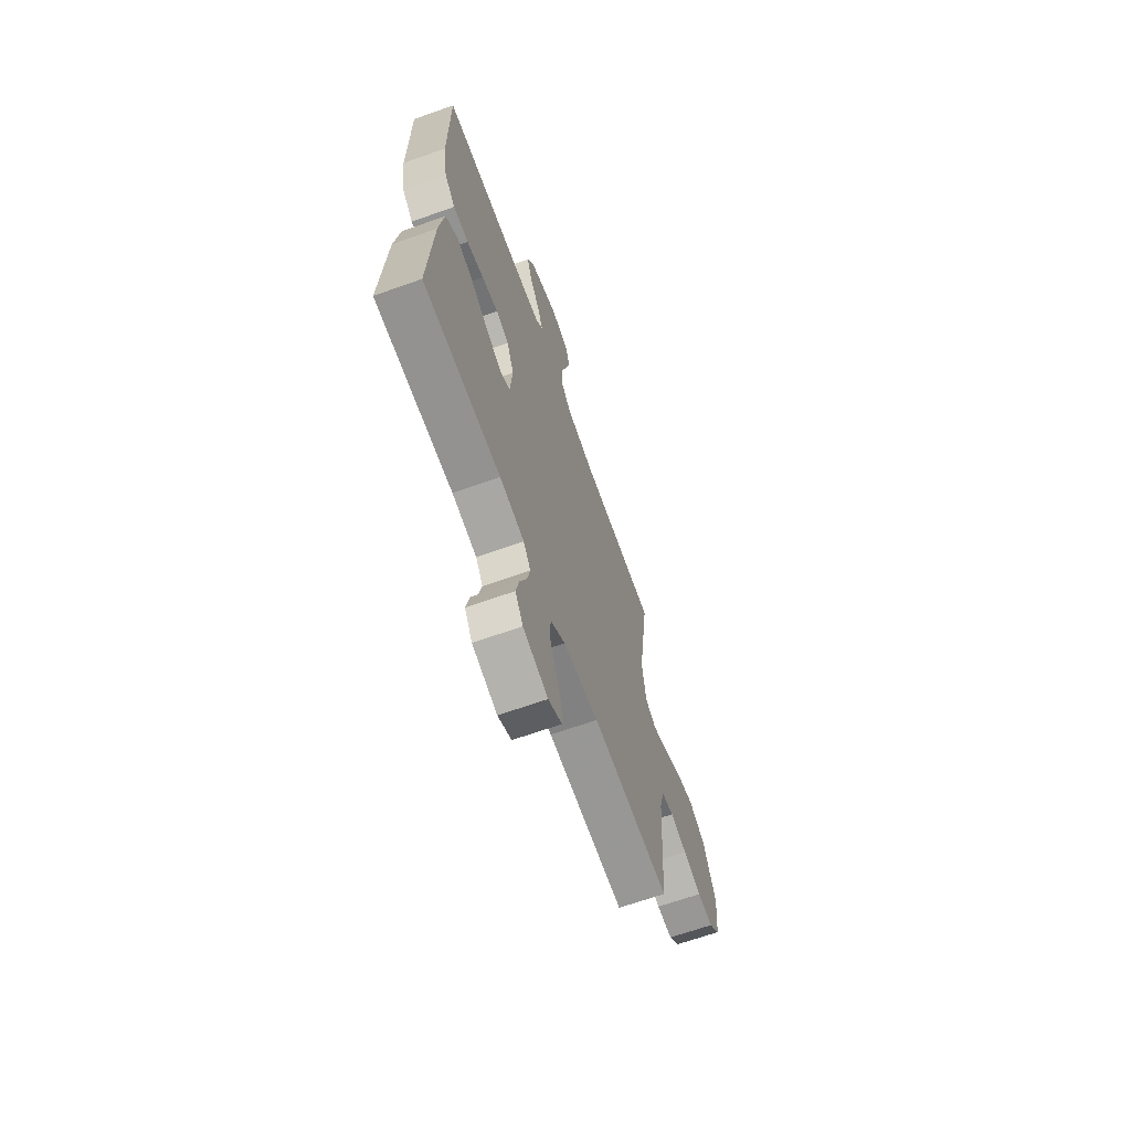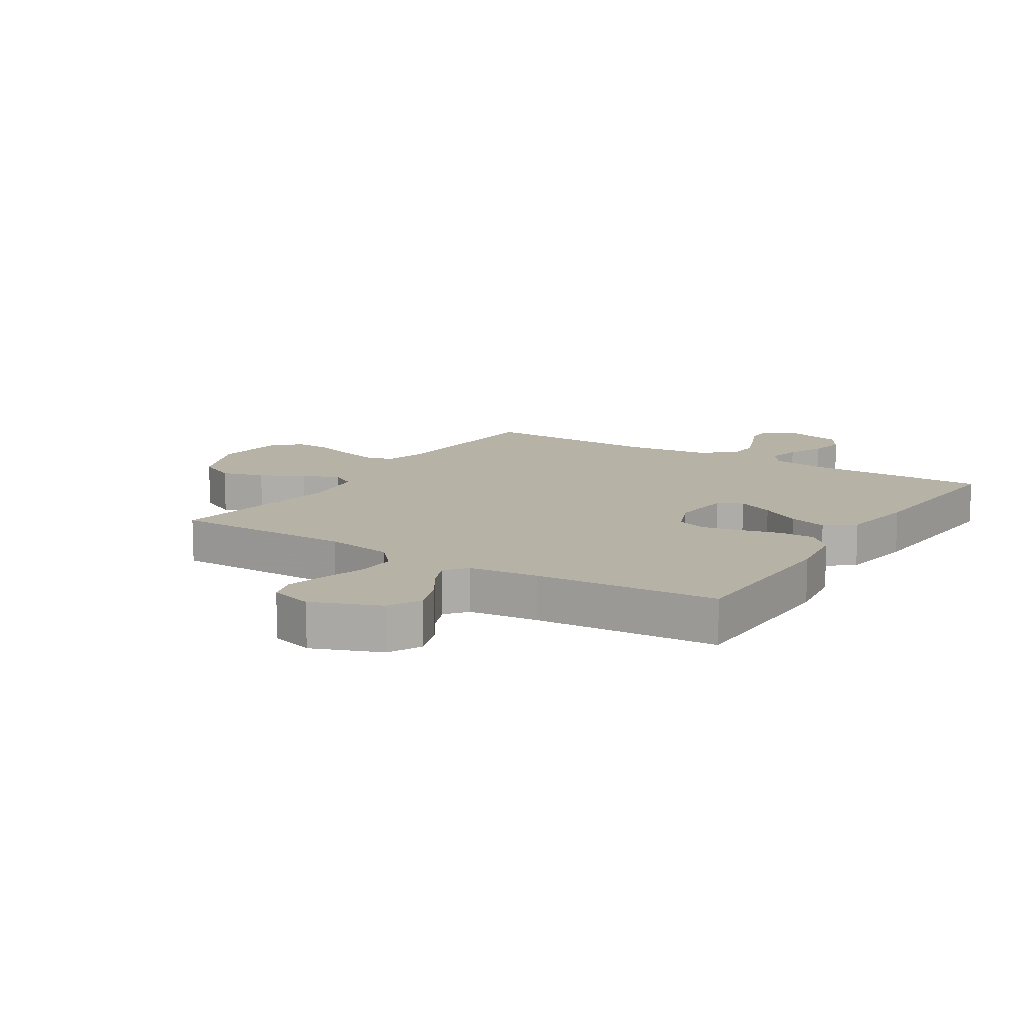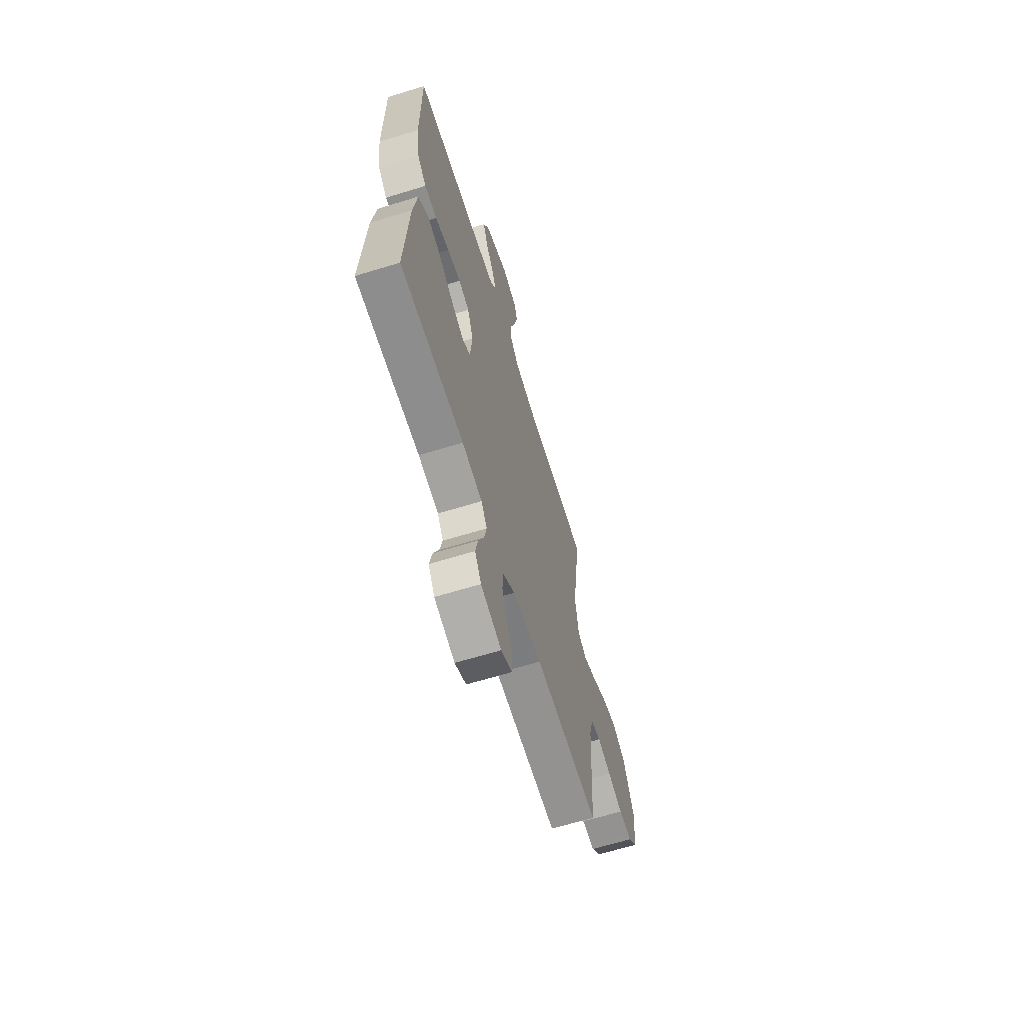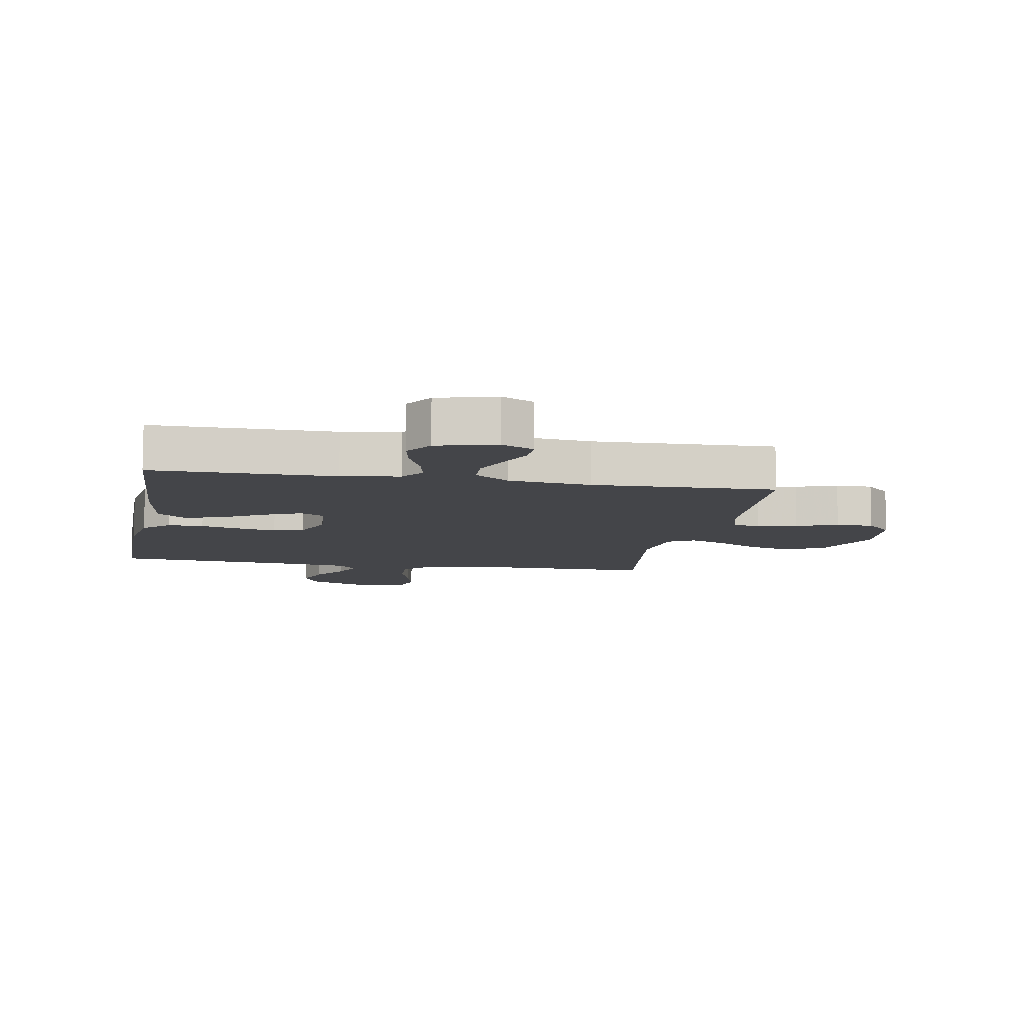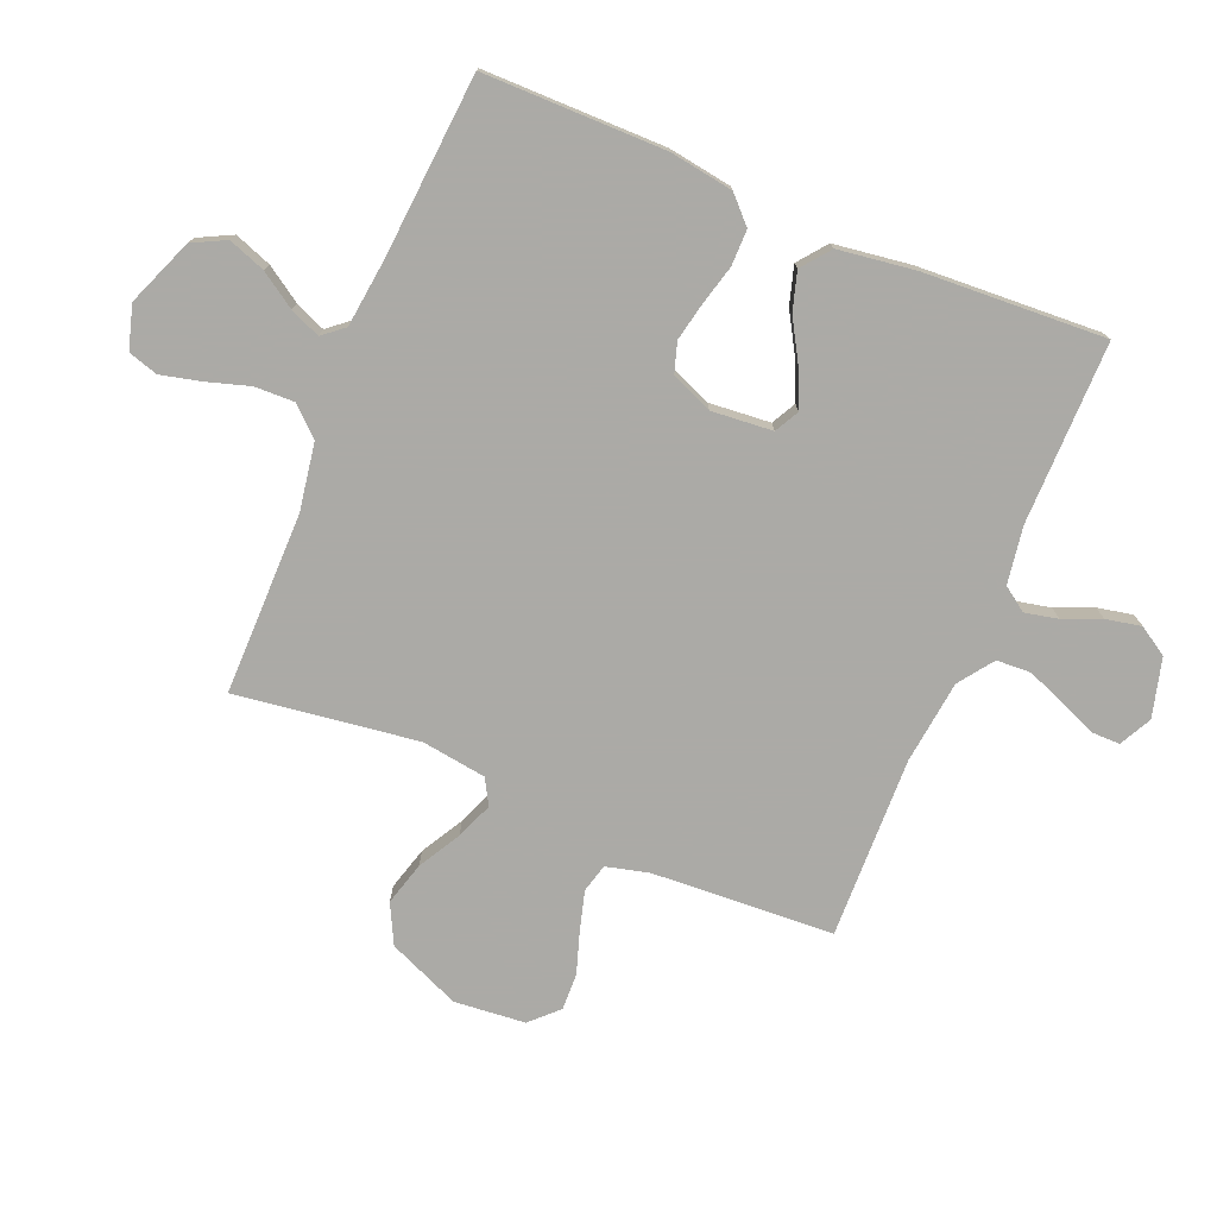
<metadata>
{"format":"obj","ext":"obj","renderer":"f3d","projection":"perspective","resolution":1024,"background":"white","views":[{"elev":-66.6,"azim":109.6,"up":"+Z"},{"elev":12.2,"azim":32.4,"up":"+Y"},{"elev":-64.8,"azim":107.2,"up":"+Z"},{"elev":-9.0,"azim":169.7,"up":"+Y"},{"elev":-75.9,"azim":67.3,"up":"+Y"}]}
</metadata>
<code>
v 0.5 0.07 -0.5
v 0.2 0.07 -0.499
v 0.105 0.07 -0.514
v 0.077 0.07 -0.554
v 0.089 0.07 -0.609
v 0.115 0.07 -0.671
v 0.127 0.07 -0.729
v 0.097 0.07 -0.777
v 0 0.07 -0.803
v -0.053 0.07 -0.776
v -0.053 0.07 -0.728
v -0.028 0.07 -0.668
v -0.003 0.07 -0.605
v -0.006 0.07 -0.548
v -0.063 0.07 -0.507
v -0.2 0.07 -0.491
v -0.5 0.07 -0.5
v -0.518 0.07 -0.2
v -0.536 0.07 -0.13
v -0.583 0.07 -0.118
v -0.647 0.07 -0.136
v -0.716 0.07 -0.159
v -0.777 0.07 -0.161
v -0.82 0.07 -0.117
v -0.831 0.07 0
v -0.781 0.07 0.119
v -0.716 0.07 0.152
v -0.645 0.07 0.132
v -0.575 0.07 0.093
v -0.515 0.07 0.069
v -0.473 0.07 0.093
v -0.458 0.07 0.2
v -0.5 0.07 0.5
v -0.2 0.07 0.5
v -0.088 0.07 0.519
v -0.046 0.07 0.566
v -0.048 0.07 0.631
v -0.07 0.07 0.702
v -0.086 0.07 0.768
v -0.071 0.07 0.817
v 0 0.07 0.838
v 0.111 0.07 0.794
v 0.139 0.07 0.739
v 0.117 0.07 0.678
v 0.079 0.07 0.62
v 0.058 0.07 0.57
v 0.087 0.07 0.535
v 0.2 0.07 0.522
v 0.5 0.07 0.5
v 0.501 0.07 0.2
v 0.485 0.07 0.095
v 0.443 0.07 0.054
v 0.384 0.07 0.054
v 0.318 0.07 0.071
v 0.255 0.07 0.084
v 0.205 0.07 0.068
v 0.177 0.07 0
v 0.186 0.07 -0.101
v 0.226 0.07 -0.122
v 0.287 0.07 -0.095
v 0.355 0.07 -0.055
v 0.418 0.07 -0.036
v 0.465 0.07 -0.073
v 0.483 0.07 -0.2
v 0.5 0 -0.5
v 0.2 0 -0.499
v 0.105 0 -0.514
v 0.077 0 -0.554
v 0.089 0 -0.609
v 0.115 0 -0.671
v 0.127 0 -0.729
v 0.097 0 -0.777
v 0 0 -0.803
v -0.053 0 -0.776
v -0.053 0 -0.728
v -0.028 0 -0.668
v -0.003 0 -0.605
v -0.006 0 -0.548
v -0.063 0 -0.507
v -0.2 0 -0.491
v -0.5 0 -0.5
v -0.518 0 -0.2
v -0.536 0 -0.13
v -0.583 0 -0.118
v -0.647 0 -0.136
v -0.716 0 -0.159
v -0.777 0 -0.161
v -0.82 0 -0.117
v -0.831 0 0
v -0.781 0 0.119
v -0.716 0 0.152
v -0.645 0 0.132
v -0.575 0 0.093
v -0.515 0 0.069
v -0.473 0 0.093
v -0.458 0 0.2
v -0.5 0 0.5
v -0.2 0 0.5
v -0.088 0 0.519
v -0.046 0 0.566
v -0.048 0 0.631
v -0.07 0 0.702
v -0.086 0 0.768
v -0.071 0 0.817
v 0 0 0.838
v 0.111 0 0.794
v 0.139 0 0.739
v 0.117 0 0.678
v 0.079 0 0.62
v 0.058 0 0.57
v 0.087 0 0.535
v 0.2 0 0.522
v 0.5 0 0.5
v 0.501 0 0.2
v 0.485 0 0.095
v 0.443 0 0.054
v 0.384 0 0.054
v 0.318 0 0.071
v 0.255 0 0.084
v 0.205 0 0.068
v 0.177 0 0
v 0.186 0 -0.101
v 0.226 0 -0.122
v 0.287 0 -0.095
v 0.355 0 -0.055
v 0.418 0 -0.036
v 0.465 0 -0.073
v 0.483 0 -0.2
f 64 1 2
f 63 64 2
f 62 63 2
f 61 62 2
f 60 61 2
f 59 60 2 3
f 58 59 3 4
f 57 58 4
f 52 53 54
f 51 52 54
f 50 51 54
f 49 50 54
f 48 49 54
f 47 48 54 55
f 46 47 55 56
f 43 44 45
f 42 43 45
f 41 42 45
f 40 41 45
f 39 40 45
f 38 39 45
f 37 38 45
f 36 37 45 46
f 46 56 57
f 36 46 57
f 35 36 57
f 32 33 34
f 35 57 4
f 34 35 4
f 32 34 4
f 31 32 4
f 27 28 29
f 26 27 29
f 25 26 29
f 24 25 29
f 23 24 29
f 22 23 29
f 21 22 29
f 20 21 29 30
f 16 17 18
f 15 16 18 19
f 14 15 19
f 10 11 12
f 9 10 12
f 8 9 12
f 7 8 12
f 6 7 12
f 5 6 12
f 5 12 13
f 4 5 13 14
f 19 20 30 31
f 4 14 19 31
f 66 65 128
f 66 128 127
f 66 127 126
f 66 126 125
f 66 125 124
f 67 66 124 123
f 68 67 123 122
f 68 122 121
f 118 117 116
f 118 116 115
f 118 115 114
f 118 114 113
f 118 113 112
f 119 118 112 111
f 120 119 111 110
f 109 108 107
f 109 107 106
f 109 106 105
f 109 105 104
f 109 104 103
f 109 103 102
f 109 102 101
f 110 109 101 100
f 121 120 110
f 121 110 100
f 121 100 99
f 98 97 96
f 68 121 99
f 68 99 98
f 68 98 96
f 68 96 95
f 93 92 91
f 93 91 90
f 93 90 89
f 93 89 88
f 93 88 87
f 93 87 86
f 93 86 85
f 94 93 85 84
f 82 81 80
f 83 82 80 79
f 83 79 78
f 76 75 74
f 76 74 73
f 76 73 72
f 76 72 71
f 76 71 70
f 76 70 69
f 77 76 69
f 78 77 69 68
f 95 94 84 83
f 95 83 78 68
f 1 65 66 2
f 2 66 67 3
f 3 67 68 4
f 4 68 69 5
f 5 69 70 6
f 6 70 71 7
f 7 71 72 8
f 8 72 73 9
f 9 73 74 10
f 10 74 75 11
f 11 75 76 12
f 12 76 77 13
f 13 77 78 14
f 14 78 79 15
f 15 79 80 16
f 16 80 81 17
f 17 81 82 18
f 18 82 83 19
f 19 83 84 20
f 20 84 85 21
f 21 85 86 22
f 22 86 87 23
f 23 87 88 24
f 24 88 89 25
f 25 89 90 26
f 26 90 91 27
f 27 91 92 28
f 28 92 93 29
f 29 93 94 30
f 30 94 95 31
f 31 95 96 32
f 32 96 97 33
f 33 97 98 34
f 34 98 99 35
f 35 99 100 36
f 36 100 101 37
f 37 101 102 38
f 38 102 103 39
f 39 103 104 40
f 40 104 105 41
f 41 105 106 42
f 42 106 107 43
f 43 107 108 44
f 44 108 109 45
f 45 109 110 46
f 46 110 111 47
f 47 111 112 48
f 48 112 113 49
f 49 113 114 50
f 50 114 115 51
f 51 115 116 52
f 52 116 117 53
f 53 117 118 54
f 54 118 119 55
f 55 119 120 56
f 56 120 121 57
f 57 121 122 58
f 58 122 123 59
f 59 123 124 60
f 60 124 125 61
f 61 125 126 62
f 62 126 127 63
f 63 127 128 64
f 64 128 65 1

</code>
